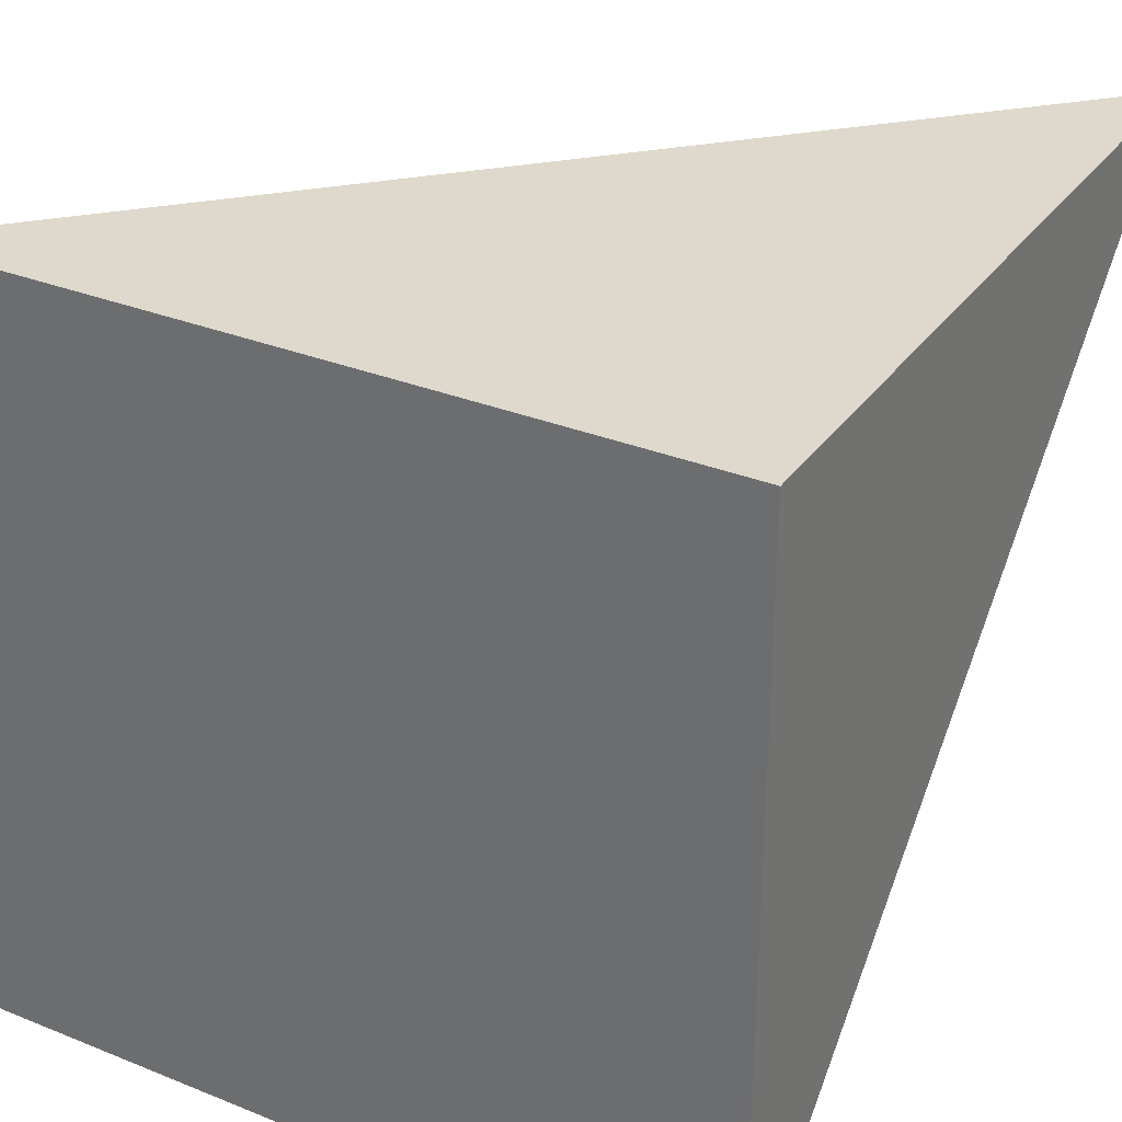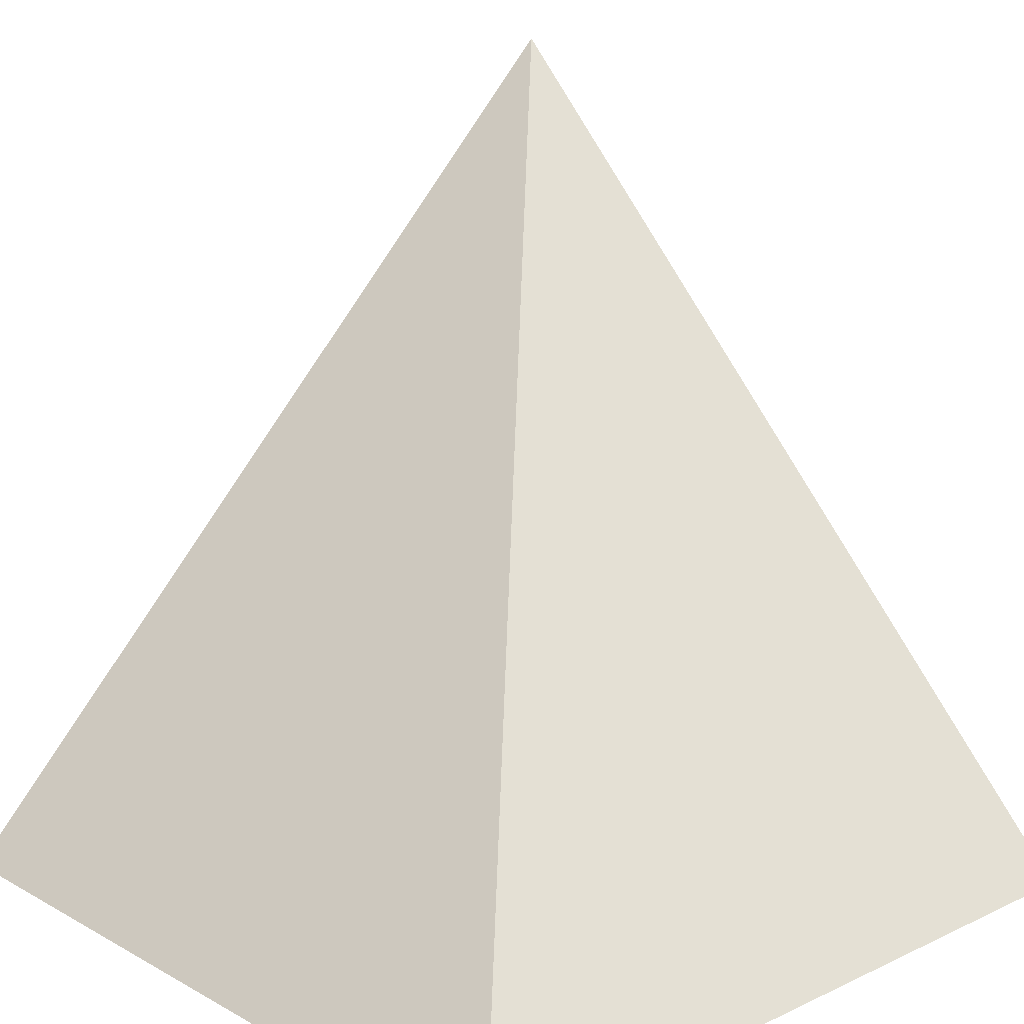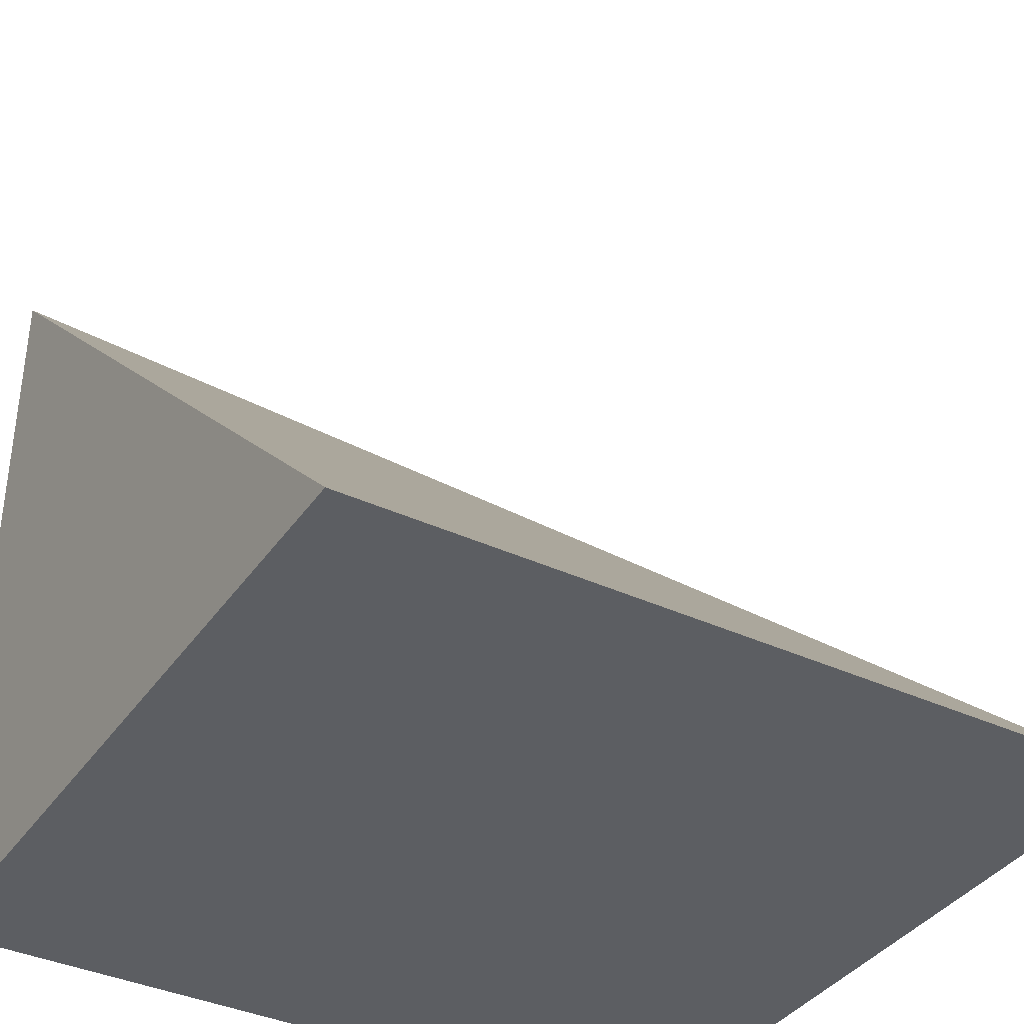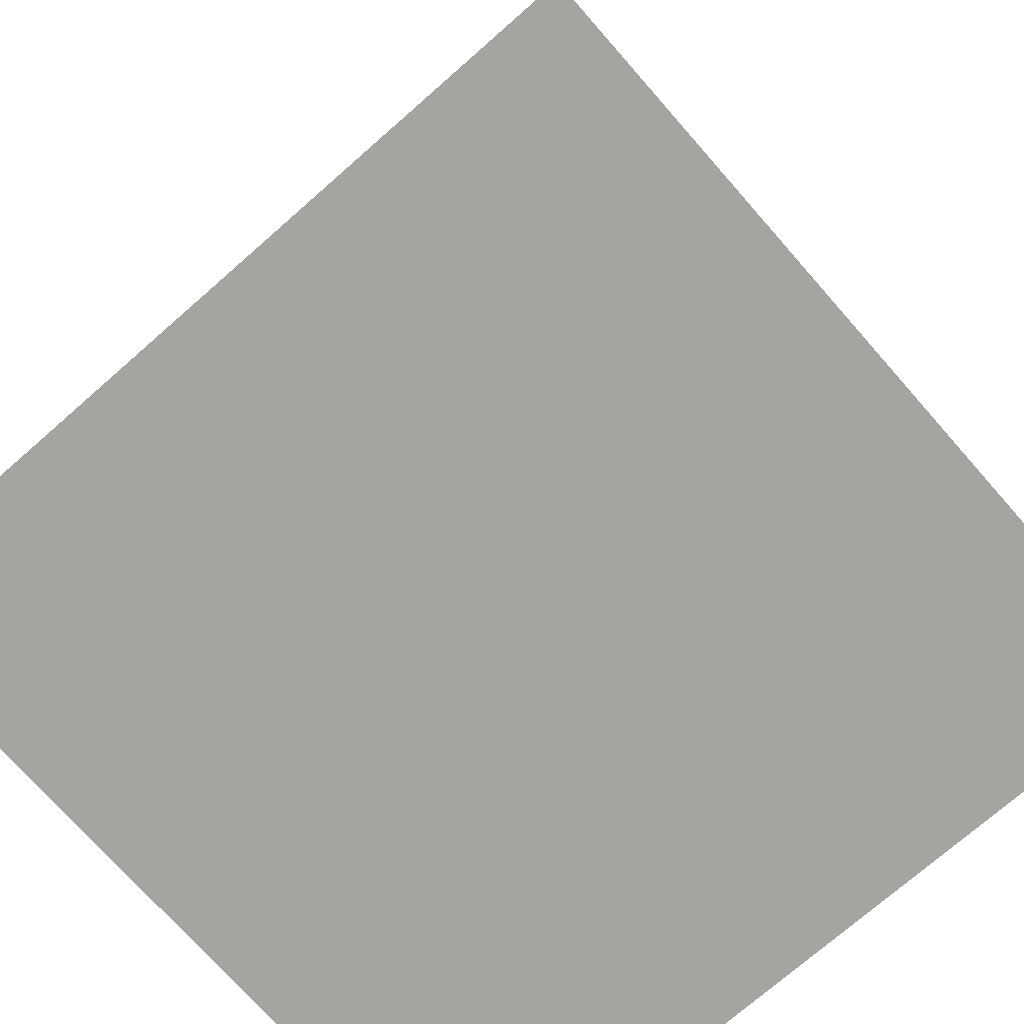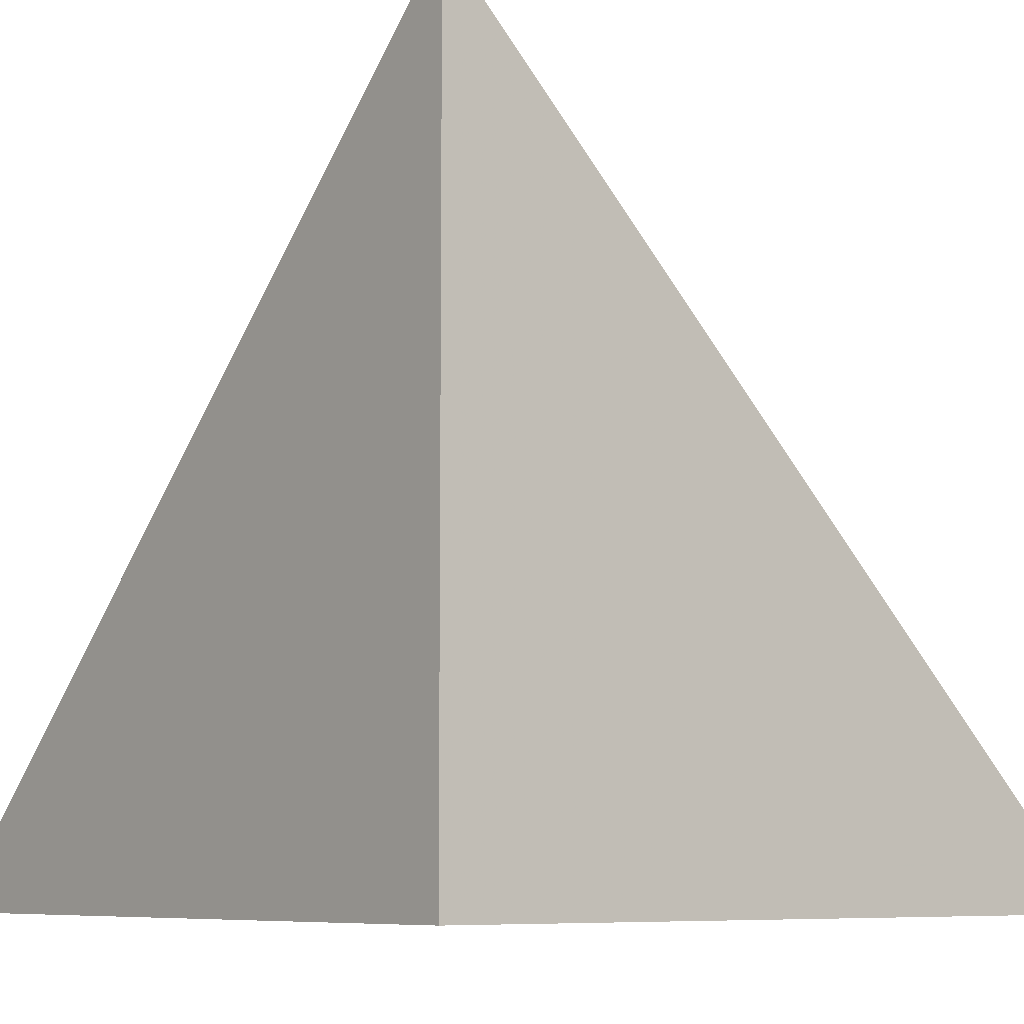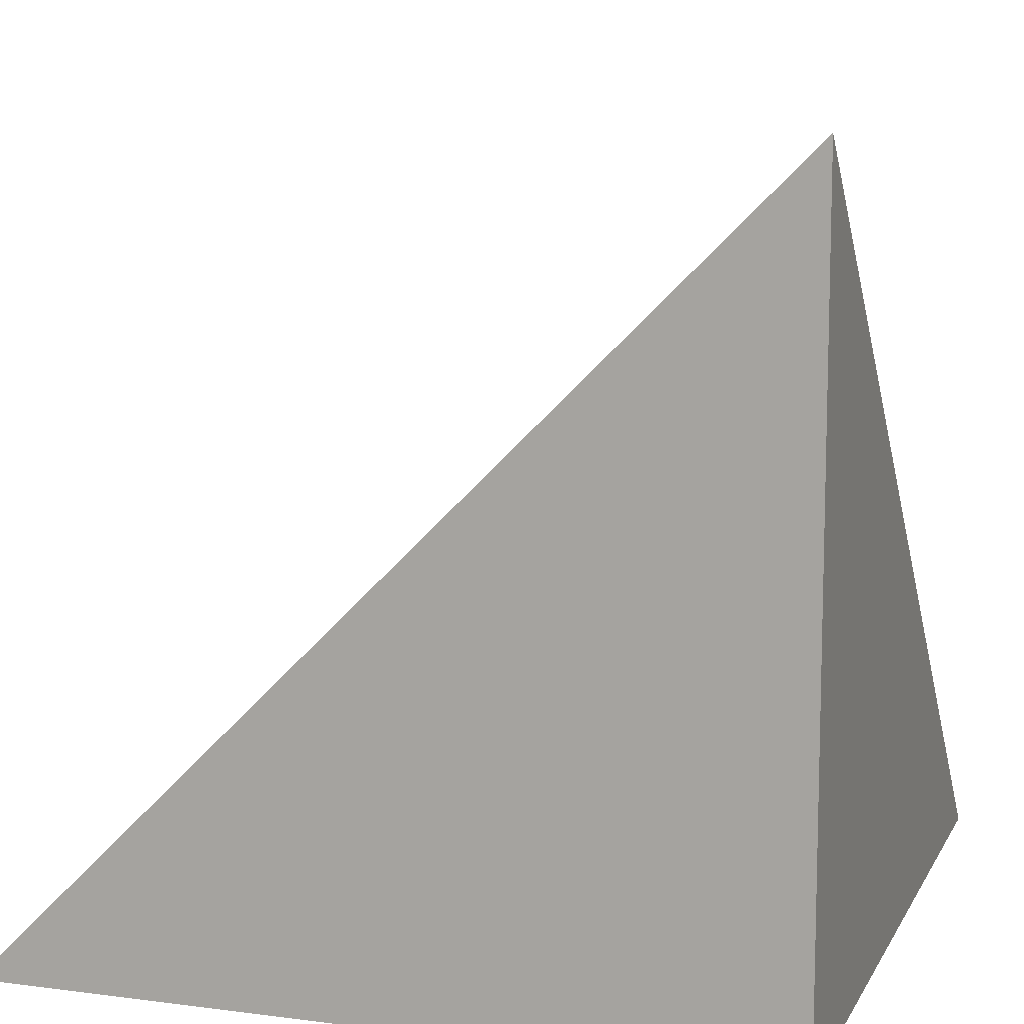
<metadata>
{"format":"obj","ext":"obj","renderer":"f3d","projection":"perspective","resolution":1024,"background":"white","views":[{"elev":31.9,"azim":-150.5,"up":"+Y"},{"elev":17.6,"azim":47.3,"up":"+Z"},{"elev":-37.7,"azim":-30.6,"up":"+Z"},{"elev":-73.4,"azim":41.3,"up":"+Z"},{"elev":-7.6,"azim":-129.2,"up":"+Z"},{"elev":10.5,"azim":-161.8,"up":"+Z"}]}
</metadata>
<code>
v -0.5 -0.5 -0.5
v 0.5 0.5 -0.5
v 0.5 -0.5 -0.5
v -0.5 0.5 -0.5
v -0.5 0.5 0.5
f 1 2 3
f 2 1 4
f 2 4 5
f 4 1 5
f 5 1 3
f 3 2 5

</code>
